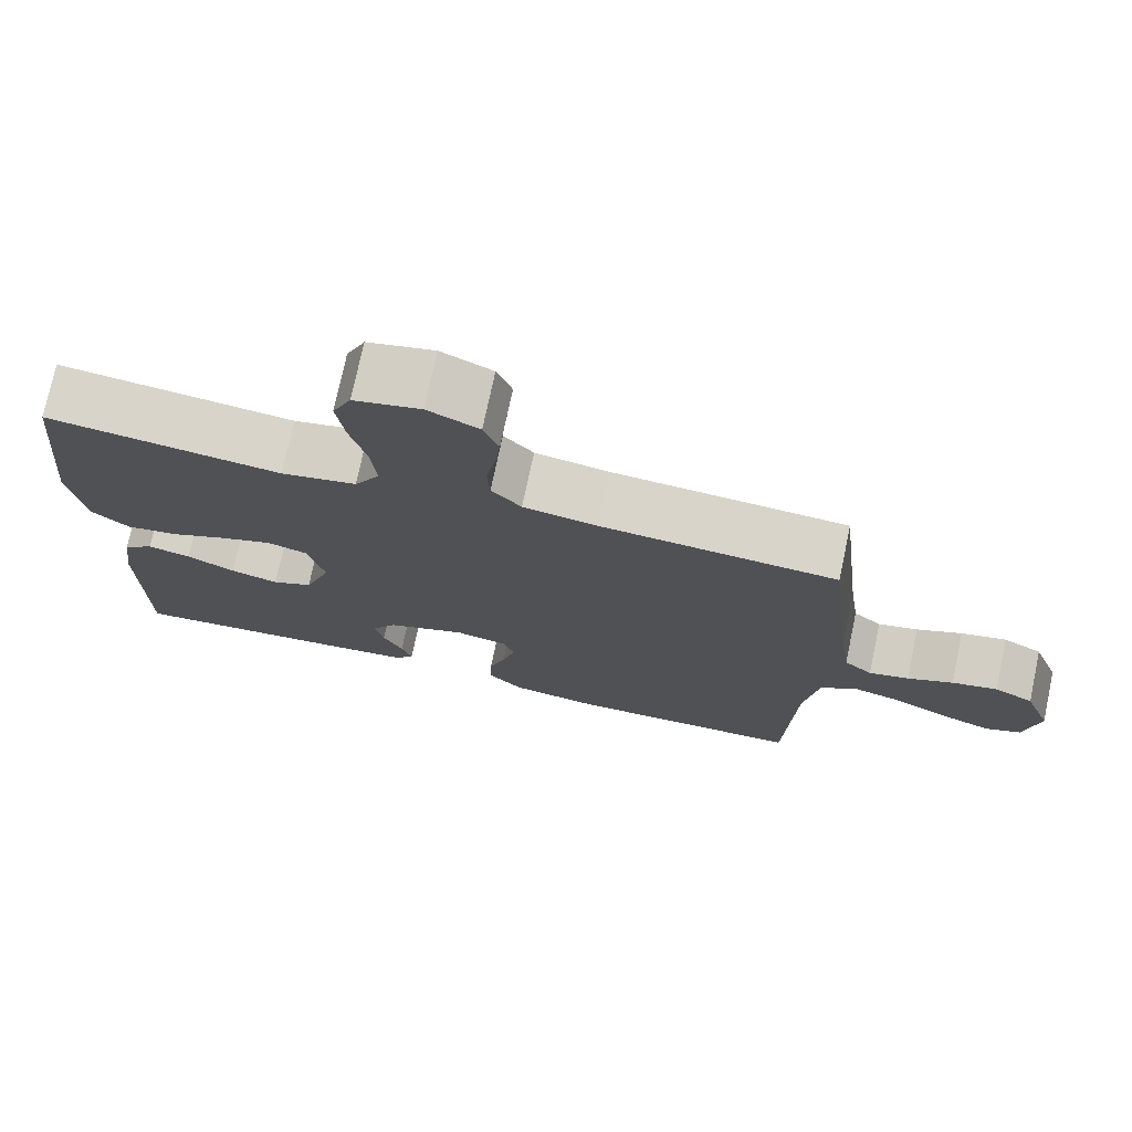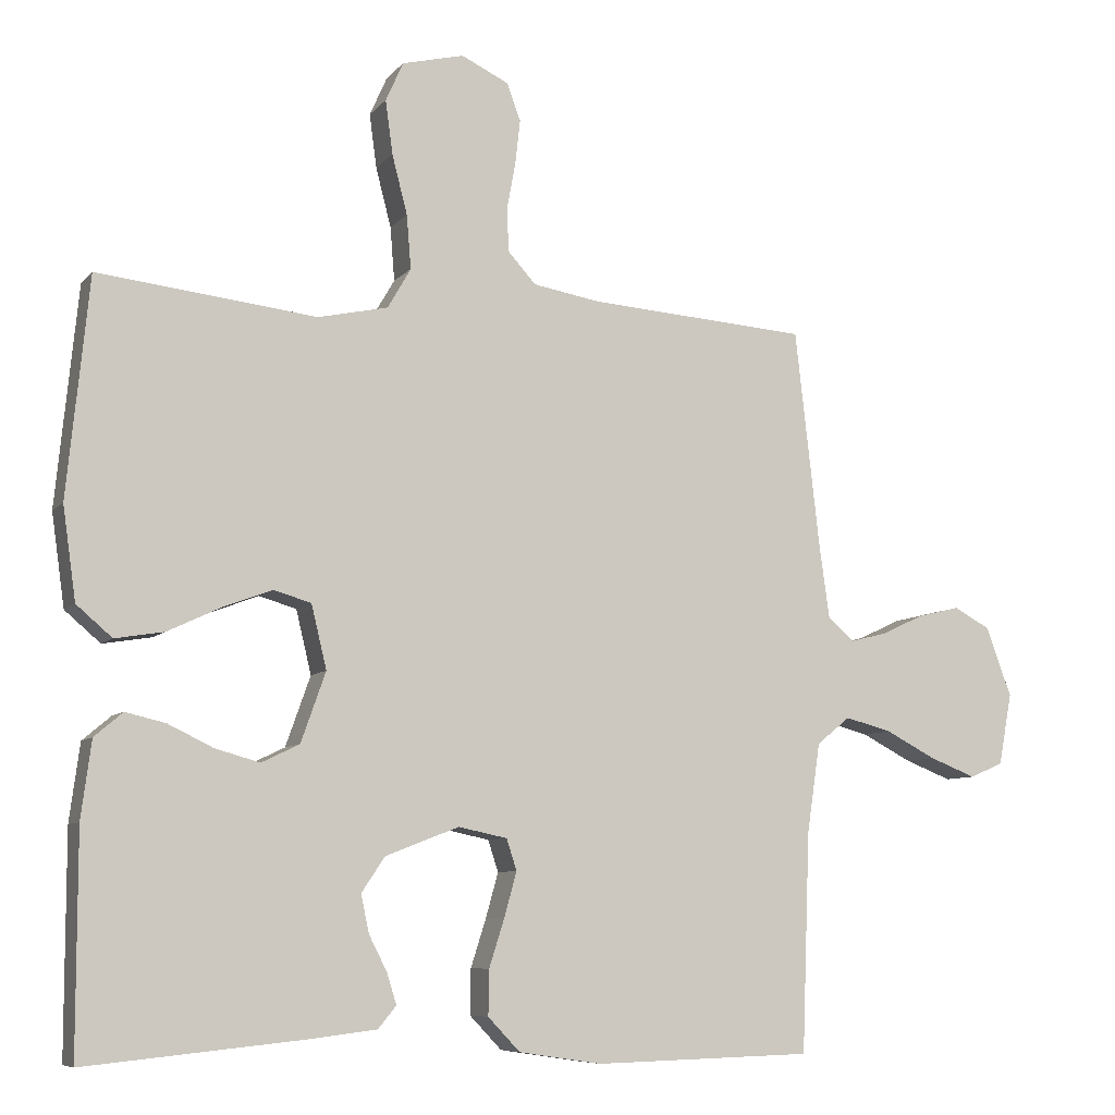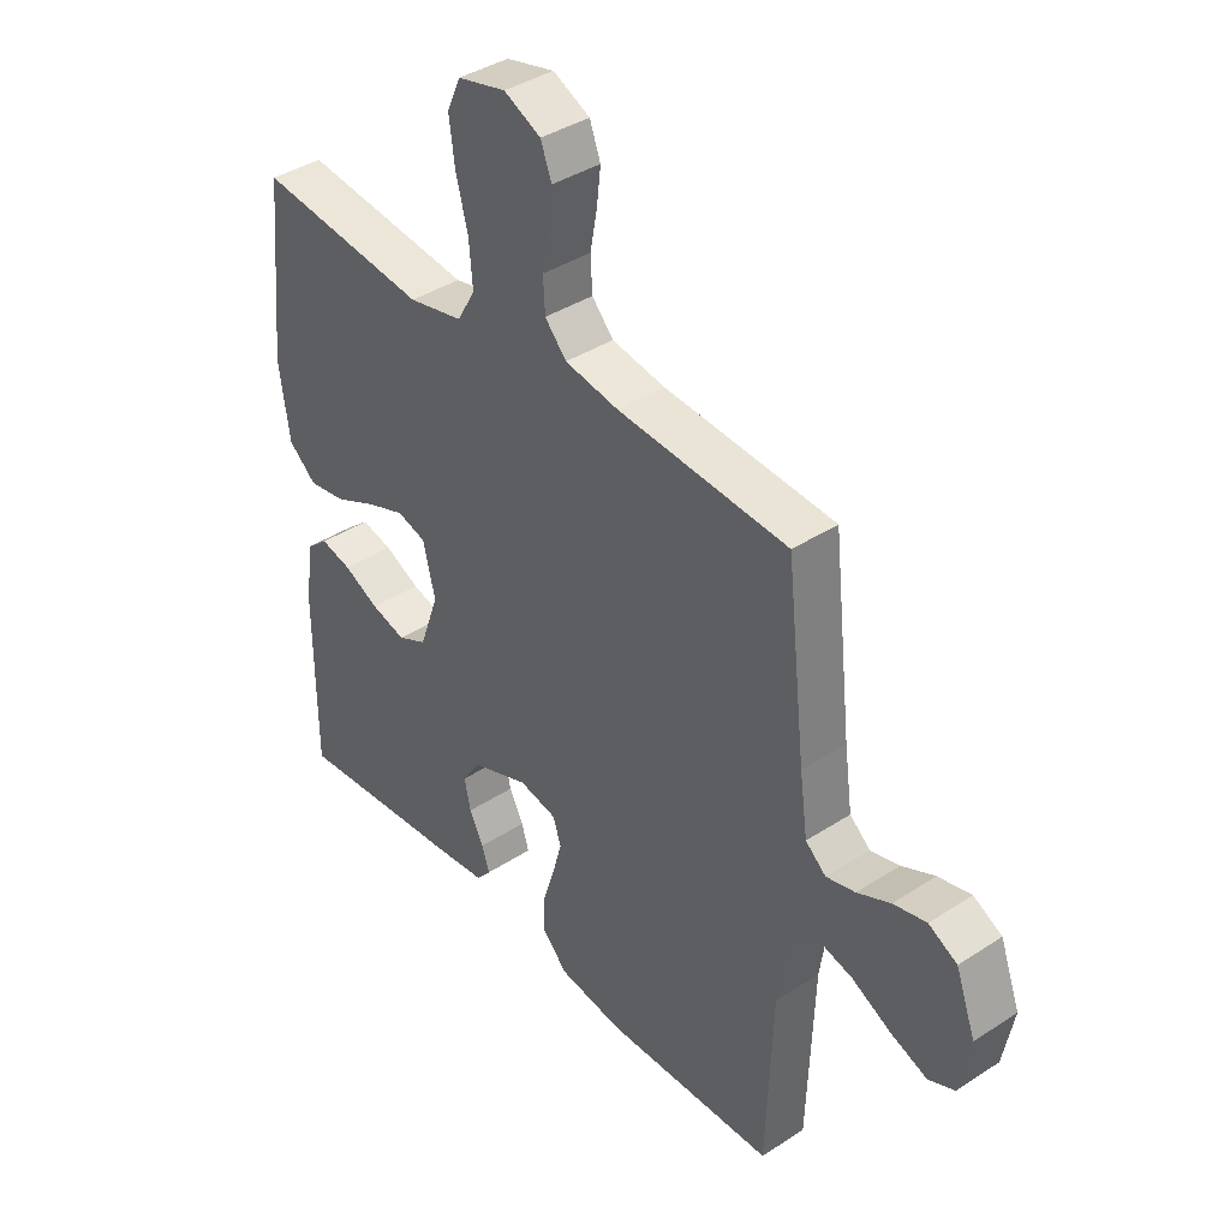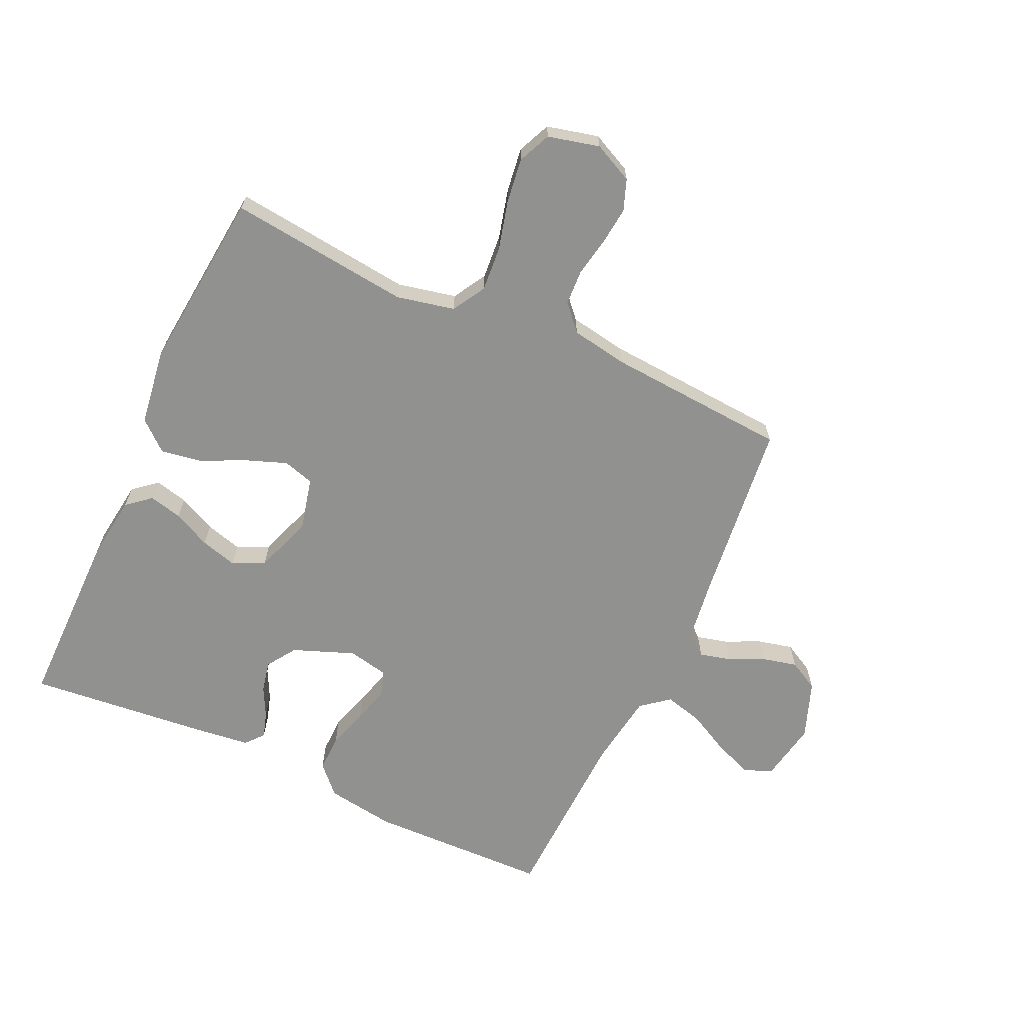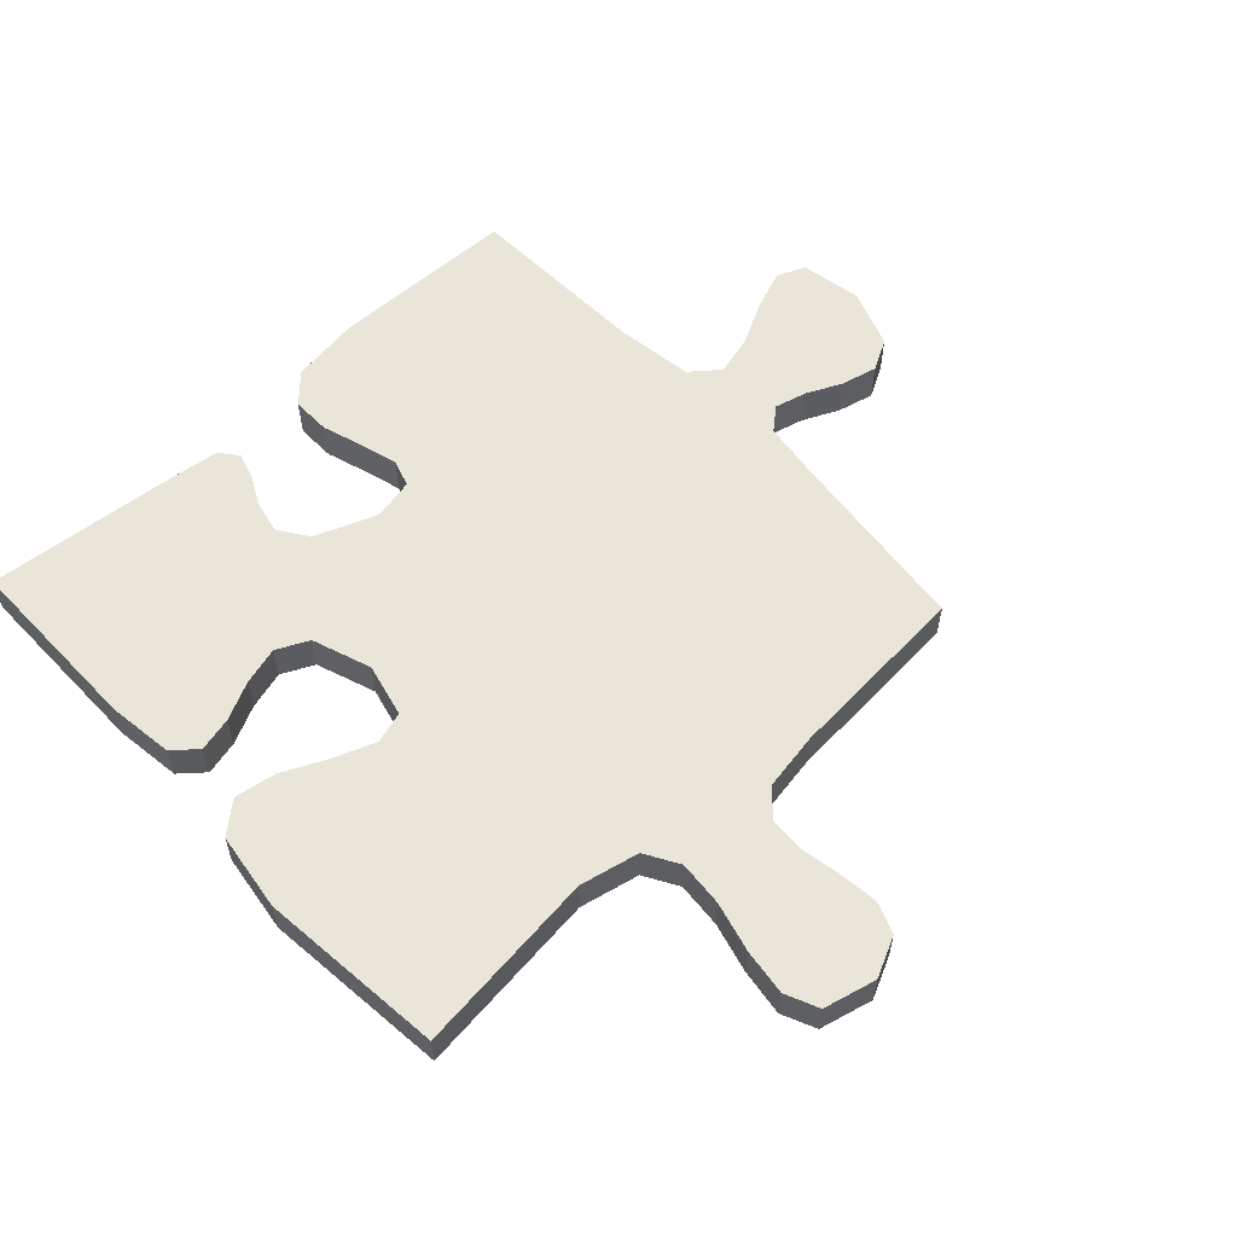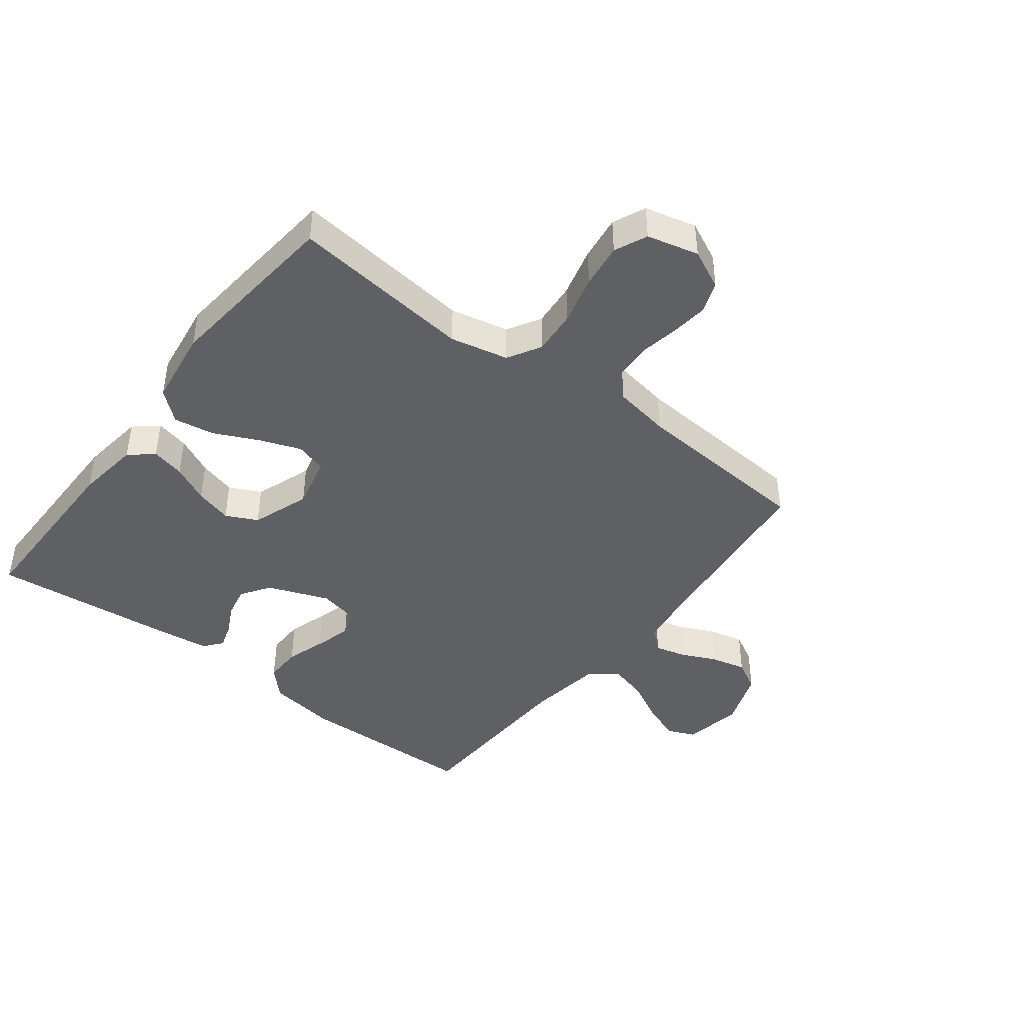
<metadata>
{"format":"obj","ext":"obj","renderer":"f3d","projection":"perspective","resolution":1024,"background":"white","views":[{"elev":75.0,"azim":12.0,"up":"+Z"},{"elev":-7.7,"azim":-21.7,"up":"+Z"},{"elev":39.3,"azim":50.9,"up":"+Z"},{"elev":-65.9,"azim":-24.8,"up":"+Y"},{"elev":58.0,"azim":-43.1,"up":"+Y"},{"elev":-43.2,"azim":-37.6,"up":"+Y"}]}
</metadata>
<code>
v -0.5 0.07 -0.5
v -0.5 0.07 -0.2
v -0.486 0.07 -0.094
v -0.447 0.07 -0.061
v -0.392 0.07 -0.074
v -0.33 0.07 -0.104
v -0.269 0.07 -0.121
v -0.217 0.07 -0.096
v -0.183 0.07 0
v -0.204 0.07 0.087
v -0.255 0.07 0.102
v -0.322 0.07 0.077
v -0.396 0.07 0.042
v -0.463 0.07 0.031
v -0.512 0.07 0.073
v -0.53 0.07 0.2
v -0.5 0.07 0.5
v -0.2 0.07 0.466
v -0.104 0.07 0.487
v -0.072 0.07 0.542
v -0.078 0.07 0.616
v -0.099 0.07 0.697
v -0.109 0.07 0.771
v -0.085 0.07 0.825
v 0 0.07 0.846
v 0.065 0.07 0.815
v 0.084 0.07 0.764
v 0.077 0.07 0.702
v 0.065 0.07 0.637
v 0.068 0.07 0.579
v 0.106 0.07 0.537
v 0.2 0.07 0.521
v 0.5 0.07 0.5
v 0.534 0.07 0.2
v 0.548 0.07 0.099
v 0.584 0.07 0.068
v 0.635 0.07 0.081
v 0.693 0.07 0.108
v 0.751 0.07 0.122
v 0.801 0.07 0.095
v 0.836 0.07 0
v 0.818 0.07 -0.098
v 0.772 0.07 -0.118
v 0.708 0.07 -0.093
v 0.639 0.07 -0.057
v 0.575 0.07 -0.04
v 0.529 0.07 -0.077
v 0.511 0.07 -0.2
v 0.5 0.07 -0.5
v 0.2 0.07 -0.508
v 0.086 0.07 -0.491
v 0.042 0.07 -0.445
v 0.043 0.07 -0.383
v 0.064 0.07 -0.317
v 0.081 0.07 -0.256
v 0.067 0.07 -0.213
v 0 0.07 -0.199
v -0.101 0.07 -0.238
v -0.133 0.07 -0.286
v -0.122 0.07 -0.338
v -0.097 0.07 -0.387
v -0.084 0.07 -0.429
v -0.109 0.07 -0.459
v -0.2 0.07 -0.47
v -0.5 0 -0.5
v -0.5 0 -0.2
v -0.486 0 -0.094
v -0.447 0 -0.061
v -0.392 0 -0.074
v -0.33 0 -0.104
v -0.269 0 -0.121
v -0.217 0 -0.096
v -0.183 0 0
v -0.204 0 0.087
v -0.255 0 0.102
v -0.322 0 0.077
v -0.396 0 0.042
v -0.463 0 0.031
v -0.512 0 0.073
v -0.53 0 0.2
v -0.5 0 0.5
v -0.2 0 0.466
v -0.104 0 0.487
v -0.072 0 0.542
v -0.078 0 0.616
v -0.099 0 0.697
v -0.109 0 0.771
v -0.085 0 0.825
v 0 0 0.846
v 0.065 0 0.815
v 0.084 0 0.764
v 0.077 0 0.702
v 0.065 0 0.637
v 0.068 0 0.579
v 0.106 0 0.537
v 0.2 0 0.521
v 0.5 0 0.5
v 0.534 0 0.2
v 0.548 0 0.099
v 0.584 0 0.068
v 0.635 0 0.081
v 0.693 0 0.108
v 0.751 0 0.122
v 0.801 0 0.095
v 0.836 0 0
v 0.818 0 -0.098
v 0.772 0 -0.118
v 0.708 0 -0.093
v 0.639 0 -0.057
v 0.575 0 -0.04
v 0.529 0 -0.077
v 0.511 0 -0.2
v 0.5 0 -0.5
v 0.2 0 -0.508
v 0.086 0 -0.491
v 0.042 0 -0.445
v 0.043 0 -0.383
v 0.064 0 -0.317
v 0.081 0 -0.256
v 0.067 0 -0.213
v 0 0 -0.199
v -0.101 0 -0.238
v -0.133 0 -0.286
v -0.122 0 -0.338
v -0.097 0 -0.387
v -0.084 0 -0.429
v -0.109 0 -0.459
v -0.2 0 -0.47
f 4 5 6
f 3 4 6
f 2 3 6
f 1 2 6
f 64 1 6
f 63 64 6
f 62 63 6
f 61 62 6
f 60 61 6
f 59 60 6 7
f 58 59 7 8
f 57 58 8 9
f 56 57 9 10
f 52 53 54
f 51 52 54
f 50 51 54
f 49 50 54
f 48 49 54
f 47 48 54 55
f 46 47 55 56
f 43 44 45
f 42 43 45
f 41 42 45
f 40 41 45
f 39 40 45
f 38 39 45
f 37 38 45
f 36 37 45 46
f 46 56 10
f 36 46 10
f 35 36 10
f 32 33 34
f 35 10 11
f 34 35 11
f 32 34 11
f 31 32 11
f 27 28 29
f 26 27 29
f 25 26 29
f 24 25 29
f 23 24 29
f 22 23 29
f 21 22 29
f 20 21 29 30
f 31 11 12
f 30 31 12
f 20 30 12
f 19 20 12
f 16 17 18
f 16 18 19
f 15 16 19
f 14 15 19
f 13 14 19
f 12 13 19
f 70 69 68
f 70 68 67
f 70 67 66
f 70 66 65
f 70 65 128
f 70 128 127
f 70 127 126
f 70 126 125
f 70 125 124
f 71 70 124 123
f 72 71 123 122
f 73 72 122 121
f 74 73 121 120
f 118 117 116
f 118 116 115
f 118 115 114
f 118 114 113
f 118 113 112
f 119 118 112 111
f 120 119 111 110
f 109 108 107
f 109 107 106
f 109 106 105
f 109 105 104
f 109 104 103
f 109 103 102
f 109 102 101
f 110 109 101 100
f 74 120 110
f 74 110 100
f 74 100 99
f 98 97 96
f 75 74 99
f 75 99 98
f 75 98 96
f 75 96 95
f 93 92 91
f 93 91 90
f 93 90 89
f 93 89 88
f 93 88 87
f 93 87 86
f 93 86 85
f 94 93 85 84
f 76 75 95
f 76 95 94
f 76 94 84
f 76 84 83
f 82 81 80
f 83 82 80
f 83 80 79
f 83 79 78
f 83 78 77
f 83 77 76
f 1 65 66 2
f 2 66 67 3
f 3 67 68 4
f 4 68 69 5
f 5 69 70 6
f 6 70 71 7
f 7 71 72 8
f 8 72 73 9
f 9 73 74 10
f 10 74 75 11
f 11 75 76 12
f 12 76 77 13
f 13 77 78 14
f 14 78 79 15
f 15 79 80 16
f 16 80 81 17
f 17 81 82 18
f 18 82 83 19
f 19 83 84 20
f 20 84 85 21
f 21 85 86 22
f 22 86 87 23
f 23 87 88 24
f 24 88 89 25
f 25 89 90 26
f 26 90 91 27
f 27 91 92 28
f 28 92 93 29
f 29 93 94 30
f 30 94 95 31
f 31 95 96 32
f 32 96 97 33
f 33 97 98 34
f 34 98 99 35
f 35 99 100 36
f 36 100 101 37
f 37 101 102 38
f 38 102 103 39
f 39 103 104 40
f 40 104 105 41
f 41 105 106 42
f 42 106 107 43
f 43 107 108 44
f 44 108 109 45
f 45 109 110 46
f 46 110 111 47
f 47 111 112 48
f 48 112 113 49
f 49 113 114 50
f 50 114 115 51
f 51 115 116 52
f 52 116 117 53
f 53 117 118 54
f 54 118 119 55
f 55 119 120 56
f 56 120 121 57
f 57 121 122 58
f 58 122 123 59
f 59 123 124 60
f 60 124 125 61
f 61 125 126 62
f 62 126 127 63
f 63 127 128 64
f 64 128 65 1

</code>
